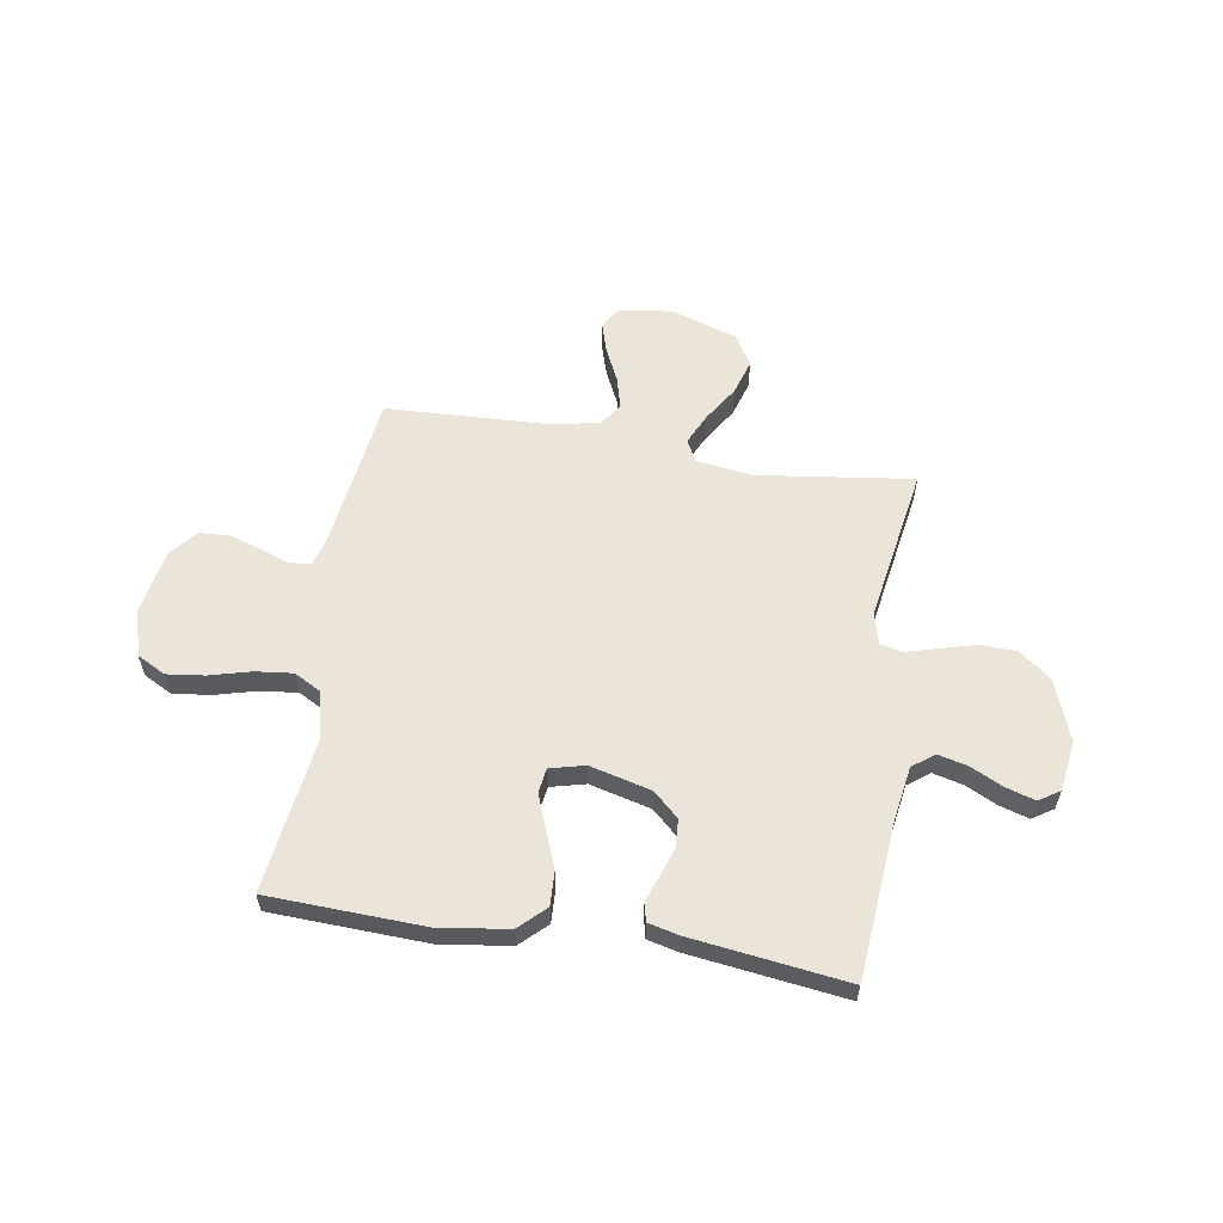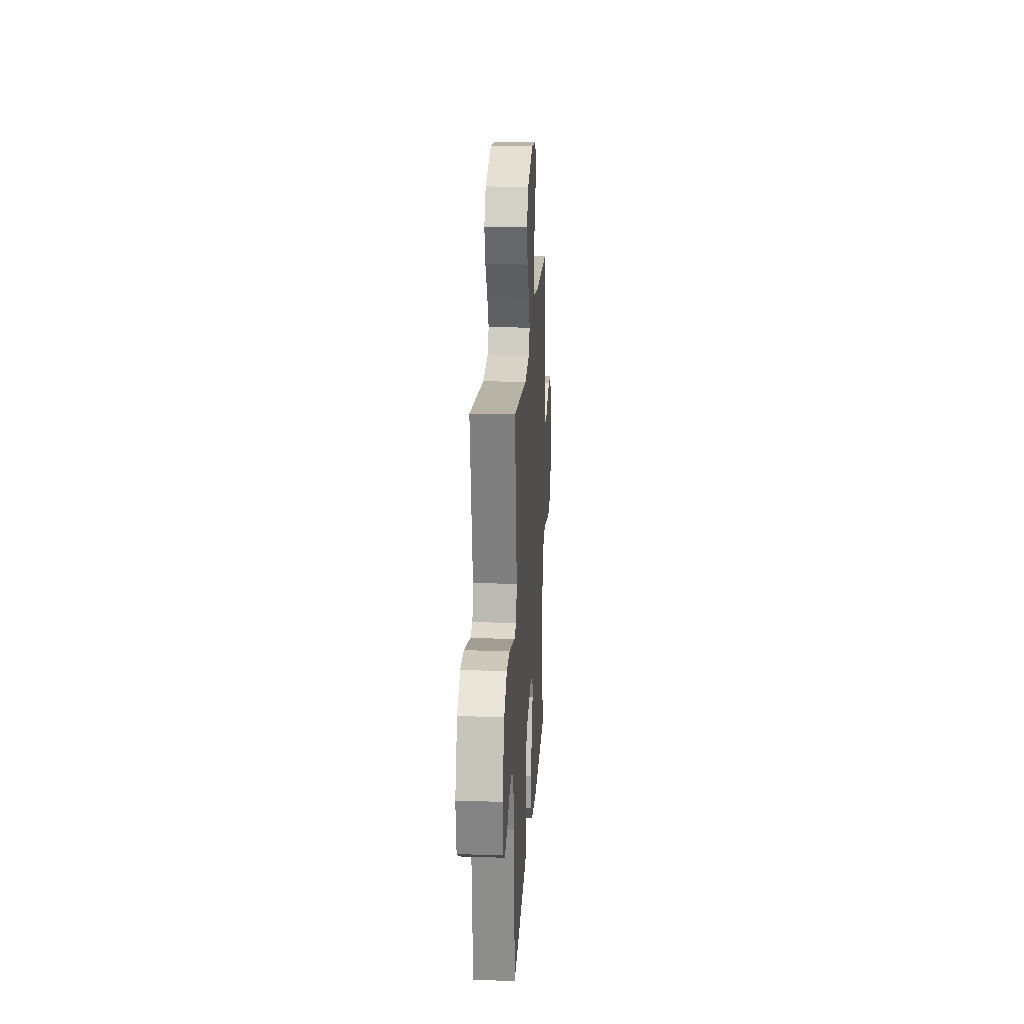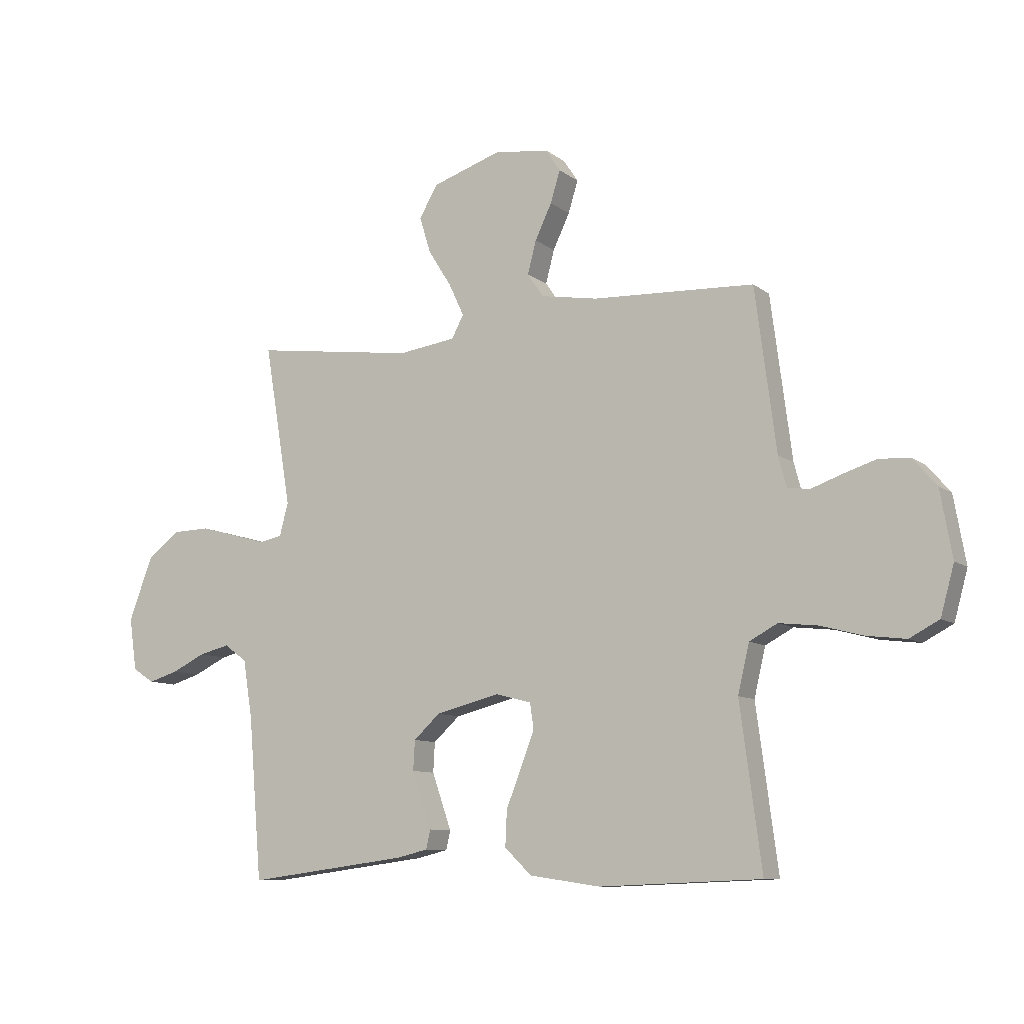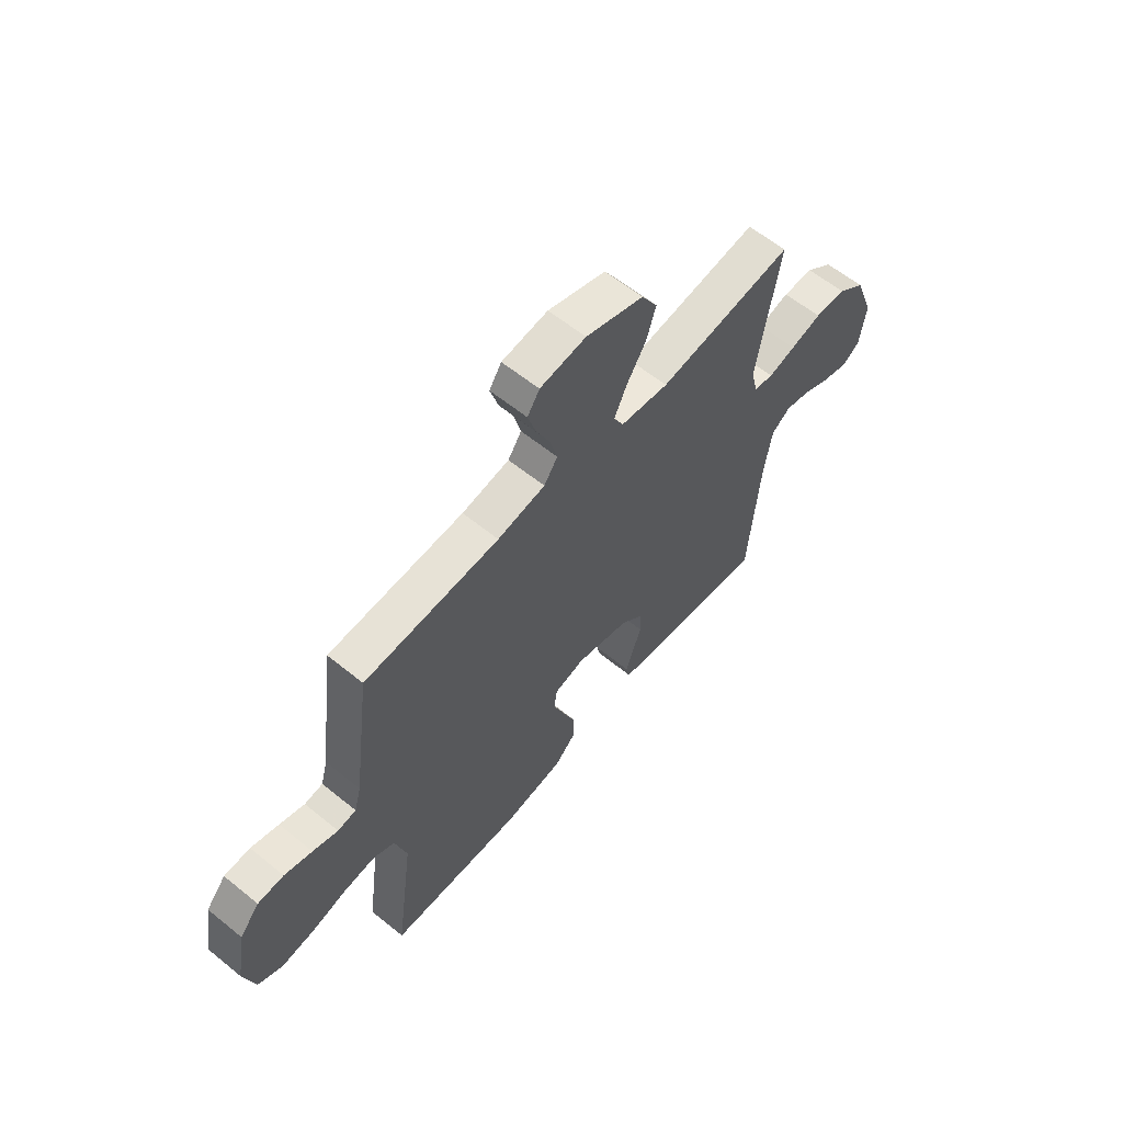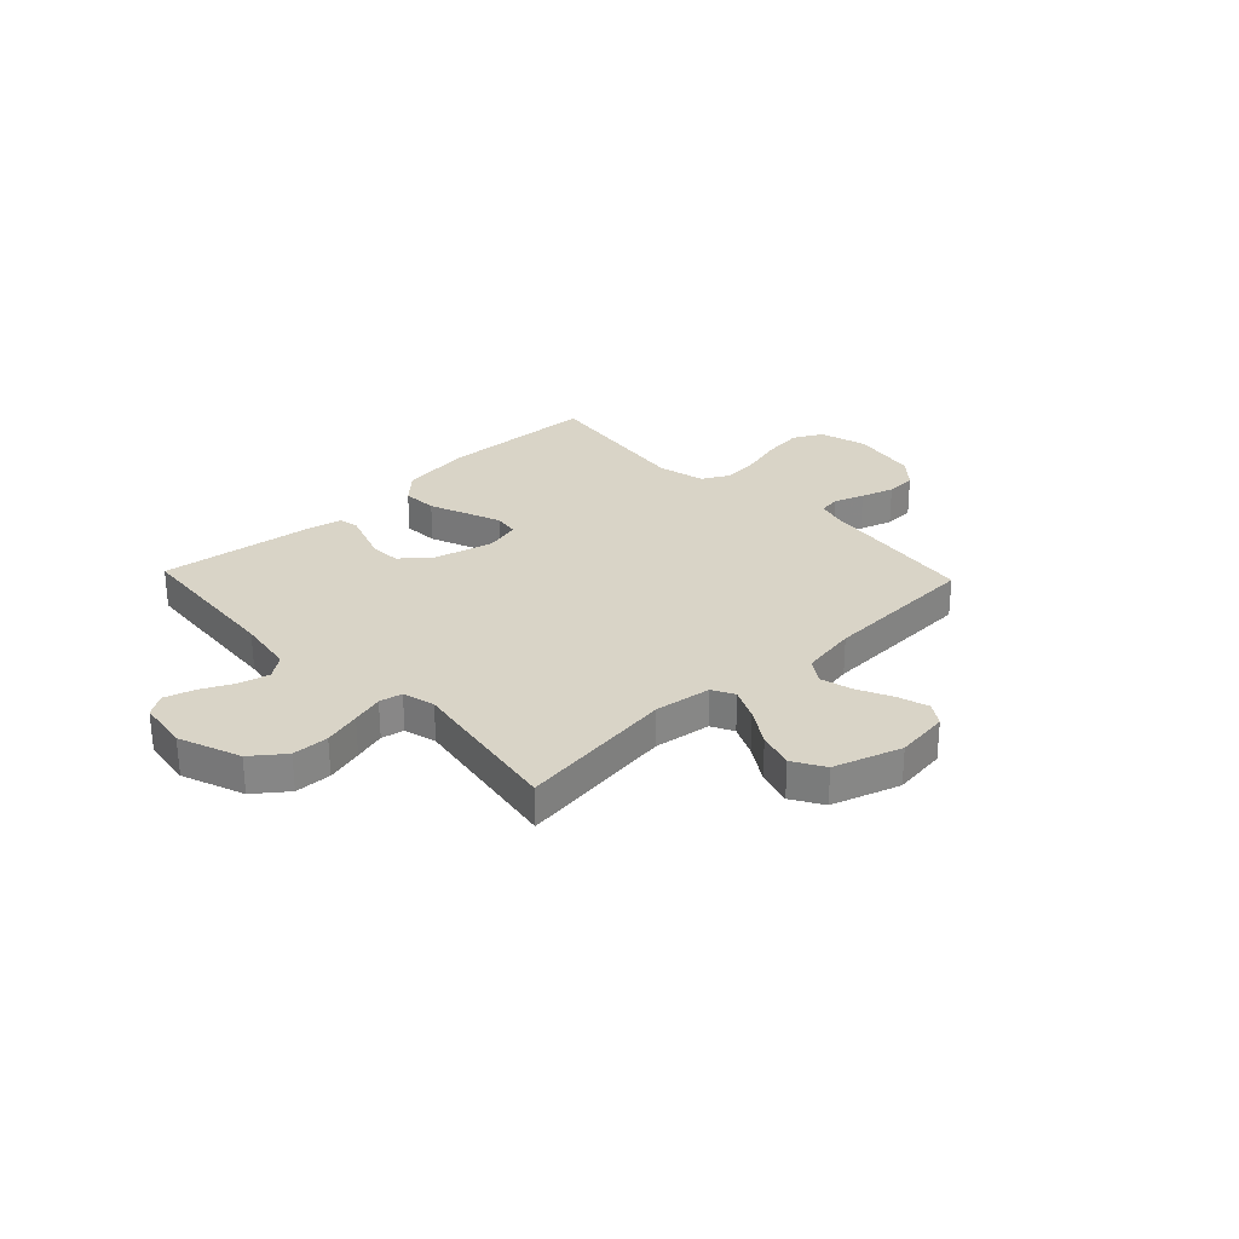
<metadata>
{"format":"obj","ext":"obj","renderer":"f3d","projection":"perspective","resolution":1024,"background":"white","views":[{"elev":58.9,"azim":-170.8,"up":"+Y"},{"elev":20.3,"azim":-86.6,"up":"+Z"},{"elev":-9.4,"azim":28.8,"up":"+Z"},{"elev":60.5,"azim":129.7,"up":"+Z"},{"elev":28.4,"azim":-43.6,"up":"+Y"}]}
</metadata>
<code>
v 0.5 0.07 -0.5
v 0.2 0.07 -0.512
v 0.068 0.07 -0.493
v 0.018 0.07 -0.445
v 0.021 0.07 -0.379
v 0.049 0.07 -0.308
v 0.074 0.07 -0.242
v 0.067 0.07 -0.195
v 0 0.07 -0.178
v -0.118 0.07 -0.208
v -0.167 0.07 -0.253
v -0.17 0.07 -0.308
v -0.151 0.07 -0.363
v -0.134 0.07 -0.412
v -0.142 0.07 -0.447
v -0.2 0.07 -0.461
v -0.5 0.07 -0.5
v -0.525 0.07 -0.2
v -0.542 0.07 -0.093
v -0.584 0.07 -0.062
v -0.641 0.07 -0.076
v -0.703 0.07 -0.106
v -0.759 0.07 -0.123
v -0.799 0.07 -0.097
v -0.813 0.07 0
v -0.769 0.07 0.117
v -0.708 0.07 0.164
v -0.639 0.07 0.166
v -0.569 0.07 0.147
v -0.509 0.07 0.13
v -0.466 0.07 0.139
v -0.45 0.07 0.2
v -0.5 0.07 0.5
v -0.2 0.07 0.46
v -0.093 0.07 0.475
v -0.071 0.07 0.517
v -0.099 0.07 0.577
v -0.142 0.07 0.645
v -0.163 0.07 0.713
v -0.128 0.07 0.772
v 0 0.07 0.814
v 0.102 0.07 0.801
v 0.129 0.07 0.76
v 0.111 0.07 0.701
v 0.08 0.07 0.636
v 0.064 0.07 0.575
v 0.094 0.07 0.531
v 0.2 0.07 0.513
v 0.5 0.07 0.5
v 0.539 0.07 0.2
v 0.554 0.07 0.144
v 0.595 0.07 0.138
v 0.651 0.07 0.158
v 0.713 0.07 0.178
v 0.771 0.07 0.175
v 0.815 0.07 0.124
v 0.837 0.07 0
v 0.812 0.07 -0.091
v 0.757 0.07 -0.12
v 0.684 0.07 -0.111
v 0.605 0.07 -0.09
v 0.533 0.07 -0.082
v 0.481 0.07 -0.11
v 0.46 0.07 -0.2
v 0.5 0 -0.5
v 0.2 0 -0.512
v 0.068 0 -0.493
v 0.018 0 -0.445
v 0.021 0 -0.379
v 0.049 0 -0.308
v 0.074 0 -0.242
v 0.067 0 -0.195
v 0 0 -0.178
v -0.118 0 -0.208
v -0.167 0 -0.253
v -0.17 0 -0.308
v -0.151 0 -0.363
v -0.134 0 -0.412
v -0.142 0 -0.447
v -0.2 0 -0.461
v -0.5 0 -0.5
v -0.525 0 -0.2
v -0.542 0 -0.093
v -0.584 0 -0.062
v -0.641 0 -0.076
v -0.703 0 -0.106
v -0.759 0 -0.123
v -0.799 0 -0.097
v -0.813 0 0
v -0.769 0 0.117
v -0.708 0 0.164
v -0.639 0 0.166
v -0.569 0 0.147
v -0.509 0 0.13
v -0.466 0 0.139
v -0.45 0 0.2
v -0.5 0 0.5
v -0.2 0 0.46
v -0.093 0 0.475
v -0.071 0 0.517
v -0.099 0 0.577
v -0.142 0 0.645
v -0.163 0 0.713
v -0.128 0 0.772
v 0 0 0.814
v 0.102 0 0.801
v 0.129 0 0.76
v 0.111 0 0.701
v 0.08 0 0.636
v 0.064 0 0.575
v 0.094 0 0.531
v 0.2 0 0.513
v 0.5 0 0.5
v 0.539 0 0.2
v 0.554 0 0.144
v 0.595 0 0.138
v 0.651 0 0.158
v 0.713 0 0.178
v 0.771 0 0.175
v 0.815 0 0.124
v 0.837 0 0
v 0.812 0 -0.091
v 0.757 0 -0.12
v 0.684 0 -0.111
v 0.605 0 -0.09
v 0.533 0 -0.082
v 0.481 0 -0.11
v 0.46 0 -0.2
f 58 59 60 61
f 58 61 62
f 57 58 62
f 56 57 62
f 55 56 62 63
f 52 53 54 55
f 48 49 50
f 47 48 50 51
f 42 43 44 45
f 42 45 46
f 41 42 46
f 40 41 46
f 37 38 39 40
f 36 37 40 46
f 35 36 46 47
f 32 33 34
f 31 32 34 35
f 27 28 29 30
f 25 26 27 30
f 25 30 31
f 24 25 31
f 21 22 23 24
f 20 21 24 31
f 19 20 31 35
f 15 16 17 18
f 13 14 15 18
f 12 13 18 19
f 11 12 19
f 10 11 19 35
f 3 4 5 6
f 3 6 7
f 64 1 2 3
f 63 64 3 7
f 52 55 63 7
f 10 35 47 51
f 9 10 51 52
f 8 9 52
f 7 8 52
f 125 124 123 122
f 126 125 122
f 126 122 121
f 126 121 120
f 127 126 120 119
f 119 118 117 116
f 114 113 112
f 115 114 112 111
f 109 108 107 106
f 110 109 106
f 110 106 105
f 110 105 104
f 104 103 102 101
f 110 104 101 100
f 111 110 100 99
f 98 97 96
f 99 98 96 95
f 94 93 92 91
f 94 91 90 89
f 95 94 89
f 95 89 88
f 88 87 86 85
f 95 88 85 84
f 99 95 84 83
f 82 81 80 79
f 82 79 78 77
f 83 82 77 76
f 83 76 75
f 99 83 75 74
f 70 69 68 67
f 71 70 67
f 67 66 65 128
f 71 67 128 127
f 71 127 119 116
f 115 111 99 74
f 116 115 74 73
f 116 73 72
f 116 72 71
f 1 65 66 2
f 2 66 67 3
f 3 67 68 4
f 4 68 69 5
f 5 69 70 6
f 6 70 71 7
f 7 71 72 8
f 8 72 73 9
f 9 73 74 10
f 10 74 75 11
f 11 75 76 12
f 12 76 77 13
f 13 77 78 14
f 14 78 79 15
f 15 79 80 16
f 16 80 81 17
f 17 81 82 18
f 18 82 83 19
f 19 83 84 20
f 20 84 85 21
f 21 85 86 22
f 22 86 87 23
f 23 87 88 24
f 24 88 89 25
f 25 89 90 26
f 26 90 91 27
f 27 91 92 28
f 28 92 93 29
f 29 93 94 30
f 30 94 95 31
f 31 95 96 32
f 32 96 97 33
f 33 97 98 34
f 34 98 99 35
f 35 99 100 36
f 36 100 101 37
f 37 101 102 38
f 38 102 103 39
f 39 103 104 40
f 40 104 105 41
f 41 105 106 42
f 42 106 107 43
f 43 107 108 44
f 44 108 109 45
f 45 109 110 46
f 46 110 111 47
f 47 111 112 48
f 48 112 113 49
f 49 113 114 50
f 50 114 115 51
f 51 115 116 52
f 52 116 117 53
f 53 117 118 54
f 54 118 119 55
f 55 119 120 56
f 56 120 121 57
f 57 121 122 58
f 58 122 123 59
f 59 123 124 60
f 60 124 125 61
f 61 125 126 62
f 62 126 127 63
f 63 127 128 64
f 64 128 65 1

</code>
